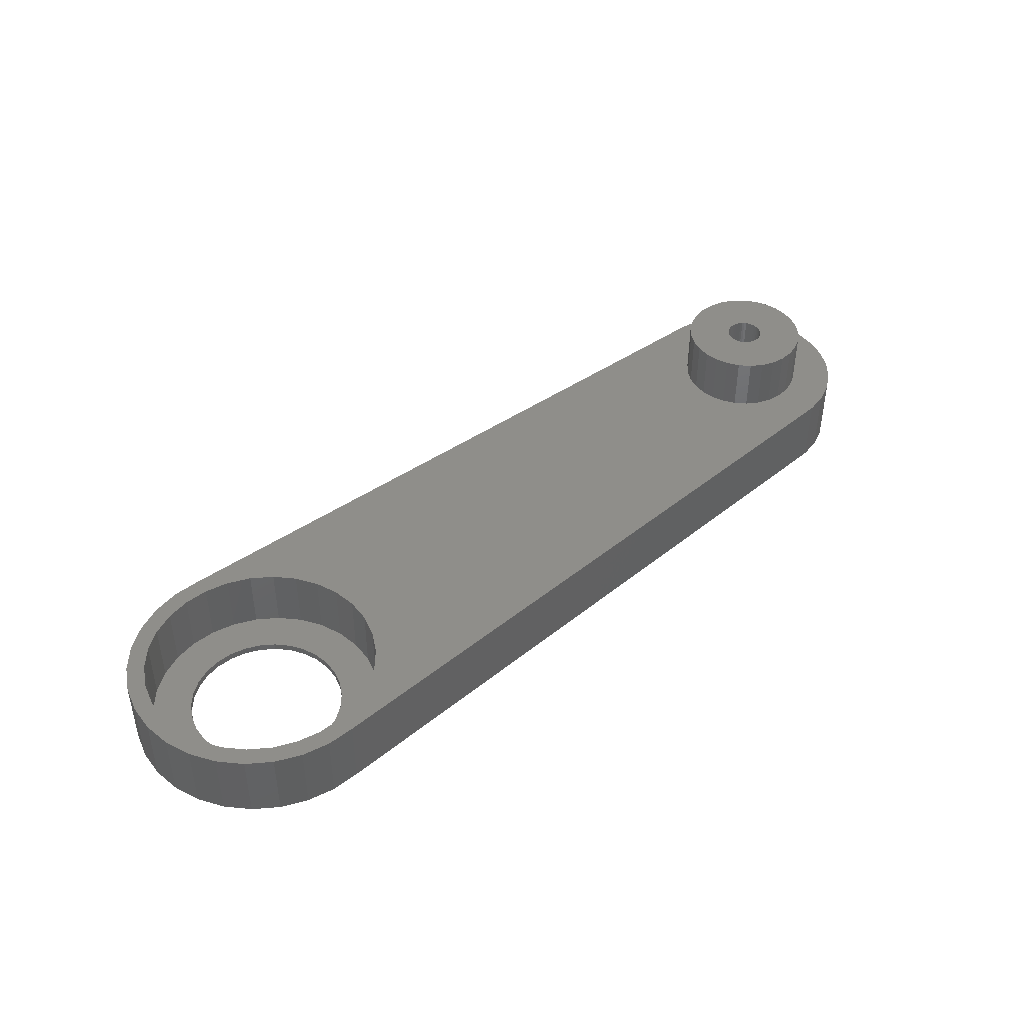
<metadata>
{"format":"stl","ext":"stl","renderer":"f3d","projection":"perspective","resolution":1024,"background":"white","views":[{"elev":43.3,"azim":138.6,"up":"+Z"}]}
</metadata>
<code>
# stl→obj: 423 verts, 858 faces
v -15 0 0
v -14.67 -3.119 0
v -15 0 10
v -14.67 -3.119 10
v -14.67 3.119 0
v -13.7 6.101 0
v -12.14 8.817 0
v -10.04 11.15 0
v -7.5 12.99 0
v -4.635 14.27 0
v -1.568 14.92 0
v 2.441 0.9663 0
v 98.01 18.9 0
v 2.625 0 0
v 102 18.9 0
v 105.9 18.07 0
v 2.604 -0.329 0
v 109.5 16.45 0
v 103.4 10.46 0
v 112.7 14.12 0
v 115.4 11.17 0
v 107.4 8.175 0
v 117.4 7.728 0
v 110 4.474 0
v 118.6 3.95 0
v 110.8 2.287 0
v 111 0 0
v 110.8 -2.287 0
v 119 0 0
v 118.6 -3.95 0
v 108.9 -6.466 0
v 117.4 -7.728 0
v 105.5 -9.526 0
v 115.4 -11.17 0
v 98.85 -10.94 0
v 112.7 -14.12 0
v 3.1 -3.5 0
v 92.64 -8.175 0
v 94.5 -9.526 0
v 96.6 -10.46 0
v -3.1 -6.5 0
v 98.01 -18.9 0
v -1.568 -14.92 0
v -4.635 -14.27 0
v -7.5 -12.99 0
v -10.04 -11.15 0
v -12.14 -8.817 0
v -13.7 -6.101 0
v -2.441 -0.9663 0
v -2.543 -0.6528 0
v 102 -18.9 0
v 3.1 -6.5 0
v 89.95 -4.474 0
v 91.1 -6.466 0
v -3.1 -3.5 0
v 89.24 -2.287 0
v 0.1648 -2.62 0
v -2.625 0 0
v -2.604 -0.329 0
v 0.4919 -2.579 0
v 0.8112 -2.497 0
v 2.604 0.329 0
v -2.124 -1.543 0
v -2.3 -1.265 0
v -1.914 -1.797 0
v -1.673 -2.023 0
v 89.95 4.474 0
v 2.124 -1.543 0
v 2.3 -1.265 0
v -1.407 -2.216 0
v -1.118 -2.375 0
v -0.8112 -2.497 0
v -0.4919 -2.579 0
v 1.118 -2.375 0
v 89.24 2.287 0
v 89 0 0
v -0.1648 -2.62 0
v 2.543 -0.6528 0
v 2.441 -0.9663 0
v 2.543 0.6528 0
v 2.3 1.265 0
v -2.604 0.329 0
v -2.543 0.6528 0
v 2.124 1.543 0
v 1.914 1.797 0
v 1.673 2.023 0
v 1.407 2.216 0
v 1.118 2.375 0
v 0.8112 2.497 0
v 0.4919 2.579 0
v 0.1648 2.62 0
v -0.1648 2.62 0
v -0.4919 2.579 0
v -0.8112 2.497 0
v -1.118 2.375 0
v -1.407 2.216 0
v -1.673 2.023 0
v -1.914 1.797 0
v -2.124 1.543 0
v -2.3 1.265 0
v -2.441 0.9663 0
v 105.9 -18.07 0
v 109.5 -16.45 0
v 103.4 -10.46 0
v 101.2 -10.94 0
v 107.4 -8.175 0
v 1.407 -2.216 0
v 1.673 -2.023 0
v 110 -4.474 0
v 1.914 -1.797 0
v 91.1 6.466 0
v 92.64 8.175 0
v 108.9 6.466 0
v 105.5 9.526 0
v 101.2 10.94 0
v 94.5 9.526 0
v 96.6 10.46 0
v 98.85 10.94 0
v -14.67 3.119 10
v -12.14 -8.817 10
v -13.7 -6.101 10
v -10.04 -11.15 10
v -7.5 -12.99 10
v -4.635 -14.27 10
v -1.568 -14.92 10
v -6.534 -6.189 10
v 116.1 -3.431 10
v 115.1 -6.711 10
v 118.6 -3.95 10
v 7.165 5.447 10
v 8.168 3.779 10
v 84.93 6.711 10
v 9 0 10
v 98.01 -18.9 10
v 102 -18.9 10
v 5.826 6.859 10
v 105.9 18.07 10
v 102 18.9 10
v 0.4873 8.987 10
v 2.408 8.672 10
v 98.01 18.9 10
v -4.635 14.27 10
v -1.568 14.92 10
v -7.5 12.99 10
v -10.04 11.15 10
v -12.14 8.817 10
v -13.7 6.101 10
v 84.93 -6.711 10
v 83.86 -3.431 10
v 8.79 1.935 10
v -8.947 0.9731 10
v -8.947 -0.9731 10
v -7.712 4.64 10
v -6.534 6.189 10
v 4.216 7.952 10
v -5.051 7.449 10
v -3.331 8.361 10
v -1.456 8.881 10
v 105.1 15.69 10
v 108.2 14.29 10
v 109.5 16.45 10
v 91.75 14.29 10
v 94.9 15.69 10
v 116.1 3.431 10
v 116.5 0 10
v 119 0 10
v 8.168 -3.779 10
v 7.165 -5.447 10
v -5.051 -7.449 10
v 5.826 -6.859 10
v 4.216 -7.952 10
v 2.408 -8.672 10
v 0.4873 -8.987 10
v -1.456 -8.881 10
v -3.331 -8.361 10
v -7.712 -4.64 10
v -8.529 -2.874 10
v 86.65 9.698 10
v 88.96 12.26 10
v 115.1 6.711 10
v 118.6 3.95 10
v 8.79 -1.935 10
v 111 12.26 10
v 113.3 9.698 10
v 115.4 11.17 10
v 101.7 16.41 10
v 112.7 14.12 10
v 98.28 16.41 10
v 117.4 7.728 10
v 113.3 -9.698 10
v 117.4 -7.728 10
v 115.4 -11.17 10
v 111 -12.26 10
v 112.7 -14.12 10
v 108.2 -14.29 10
v 109.5 -16.45 10
v 105.1 -15.69 10
v 101.7 -16.41 10
v 105.9 -18.07 10
v 98.28 -16.41 10
v -8.529 2.874 10
v 83.5 0 10
v 83.86 3.431 10
v 94.9 -15.69 10
v 91.75 -14.29 10
v 88.96 -12.26 10
v 86.65 -9.698 10
v -1.7 -14.89 5
v -1.568 -14.92 4.771
v -1.568 -14.92 5.229
v 0.85 -15.01 3.528
v 1.7 -15.05 5
v -0.85 -14.95 6.472
v 0.85 -15.01 6.472
v -0.85 -14.95 3.528
v 1.7 -3.5 5
v 3.1 -3.5 6.5
v 2.269 -3.5 2.731
v 7.714e-16 -3.5 1.42
v -1.5 -3.5 6.5
v -0.85 -3.5 6.472
v -1.078 -3.5 6.078
v 0.85 -3.5 6.472
v 1.078 -3.5 3.922
v -3.1 -3.5 6.5
v -3.1 -3.5 3.21
v -3.1 -5 3.21
v -3.1 -6.5 3.21
v -3.1 -6.5 6.5
v -3.1 -5 6.5
v 3.1 -3.5 3.21
v 3.1 -5 3.21
v 3.1 -5 6.5
v 3.1 -6.5 6.5
v -1.078 -6.5 6.078
v -1.7 -6.5 5
v -1.5 -6.5 6.5
v -0.85 -6.5 3.528
v 2.269 -6.5 2.731
v 0.85 -6.5 3.528
v 1.078 -6.5 3.922
v 3.1 -6.5 3.21
v -2.604 0.329 18
v -2.625 0 18
v -2.604 -0.329 18
v -2.543 0.6528 18
v -2.441 0.9663 18
v -2.3 1.265 18
v -2.124 1.543 18
v -1.914 1.797 18
v -1.673 2.023 18
v -1.407 2.216 18
v -1.118 2.375 18
v -0.8112 2.497 18
v -0.4919 2.579 18
v -0.1648 2.62 18
v 0.1648 2.62 18
v 0.4919 2.579 18
v 0.8112 2.497 18
v 1.118 2.375 18
v 1.407 2.216 18
v 1.673 2.023 18
v 1.914 1.797 18
v 2.124 1.543 18
v 2.3 1.265 18
v 2.441 0.9663 18
v 2.543 0.6528 18
v 2.604 0.329 18
v 2.625 0 18
v 2.604 -0.329 18
v 2.543 -0.6528 18
v 2.441 -0.9663 18
v 2.3 -1.265 18
v 2.124 -1.543 18
v 1.914 -1.797 18
v 1.7 -1.997 5
v 1.673 -2.023 5.046
v 1.673 -2.023 18
v 1.673 -2.023 4.954
v 1.407 -2.216 4.492
v 1.118 -2.375 3.991
v 0.85 -2.481 3.528
v 0.8112 -2.497 3.528
v 0.4919 -2.579 3.528
v 0.1648 -2.62 3.528
v -0.1648 -2.62 3.528
v -0.4919 -2.579 3.528
v -0.8112 -2.497 3.528
v -0.85 -2.481 3.528
v -1.118 -2.375 3.991
v -1.407 -2.216 4.492
v -1.673 -2.023 4.954
v -1.673 -2.023 18
v -1.673 -2.023 5.046
v -1.914 -1.797 18
v -1.7 -1.997 5
v -2.124 -1.543 18
v -2.3 -1.265 18
v -2.441 -0.9663 18
v -2.543 -0.6528 18
v 89.24 2.287 1
v 89 0 1
v 89.24 -2.287 1
v 89.95 4.474 1
v 91.1 6.466 1
v 92.64 8.175 1
v 94.5 9.526 1
v 96.6 10.46 1
v 98.85 10.94 1
v 101.2 10.94 1
v 103.4 10.46 1
v 105.5 9.526 1
v 107.4 8.175 1
v 108.9 6.466 1
v 110 4.474 1
v 110.8 2.287 1
v 111 0 1
v 110.8 -2.287 1
v 110 -4.474 1
v 108.9 -6.466 1
v 107.4 -8.175 1
v 105.5 -9.526 1
v 103.4 -10.46 1
v 101.2 -10.94 1
v 98.85 -10.94 1
v 96.6 -10.46 1
v 94.5 -9.526 1
v 92.64 -8.175 1
v 91.1 -6.466 1
v 89.95 -4.474 1
v -8.947 -0.9731 18
v -8.947 0.9731 18
v -8.529 -2.874 18
v -7.712 -4.64 18
v -6.534 -6.189 18
v -5.051 -7.449 18
v -3.331 -8.361 18
v -1.456 -8.881 18
v 0.4873 -8.987 18
v 2.408 -8.672 18
v 4.216 -7.952 18
v 5.826 -6.859 18
v 7.165 -5.447 18
v 8.168 -3.779 18
v 8.79 -1.935 18
v 9 0 18
v 8.79 1.935 18
v 8.168 3.779 18
v 7.165 5.447 18
v 5.826 6.859 18
v 4.216 7.952 18
v 2.408 8.672 18
v 0.4873 8.987 18
v -1.456 8.881 18
v -3.331 8.361 18
v -5.051 7.449 18
v -6.534 6.189 18
v -7.712 4.64 18
v -8.529 2.874 18
v 83.86 -3.431 1
v 83.5 0 1
v 84.93 -6.711 1
v 86.65 -9.698 1
v 88.96 -12.26 1
v 91.75 -14.29 1
v 94.9 -15.69 1
v 98.28 -16.41 1
v 101.7 -16.41 1
v 105.1 -15.69 1
v 108.2 -14.29 1
v 111 -12.26 1
v 113.3 -9.698 1
v 115.1 -6.711 1
v 116.1 -3.431 1
v 116.5 0 1
v 116.1 3.431 1
v 115.1 6.711 1
v 113.3 9.698 1
v 111 12.26 1
v 108.2 14.29 1
v 105.1 15.69 1
v 101.7 16.41 1
v 98.28 16.41 1
v 94.9 15.69 1
v 91.75 14.29 1
v 88.96 12.26 1
v 86.65 9.698 1
v 84.93 6.711 1
v 83.86 3.431 1
v -0.85 -6.5 6.472
v 1.7 -6.5 5
v 0.85 -6.5 6.472
v -3.1 -3.5 6.79
v -3.1 -6.5 6.79
v 0.85 -3.5 3.528
v -0.85 -3.5 3.528
v -1.7 -3.5 5
v 3.1 -3.5 6.79
v -1.053e-16 -3.5 8.58
v 1.118 -2.375 6.009
v 0.85 -2.481 6.472
v 1.407 -2.216 5.508
v -0.8112 -2.497 6.472
v -0.85 -2.481 6.472
v -0.4919 -2.579 6.472
v -0.1648 -2.62 6.472
v 0.1648 -2.62 6.472
v 0.4919 -2.579 6.472
v 0.8112 -2.497 6.472
v -1.407 -2.216 5.508
v -1.118 -2.375 6.009
v 3.1 -6.5 6.79
v -7.714e-16 -6.5 8.58
v -1.118 -2.375 18
v -1.407 -2.216 18
v 0.1648 -2.62 18
v -0.1648 -2.62 18
v 1.407 -2.216 18
v 1.118 -2.375 18
v 0.8112 -2.497 18
v 0.4919 -2.579 18
v -0.4919 -2.579 18
v -0.8112 -2.497 18
f 1 2 3
f 3 2 4
f 1 5 2
f 2 5 6
f 2 6 7
f 2 7 8
f 2 8 9
f 2 9 10
f 2 10 11
f 12 11 13
f 14 15 16
f 17 16 18
f 14 16 17
f 19 20 21
f 22 21 23
f 24 23 25
f 26 25 27
f 28 29 30
f 31 30 32
f 33 32 34
f 35 34 36
f 37 38 39
f 40 37 39
f 41 42 43
f 2 43 44
f 2 44 45
f 2 45 46
f 2 46 47
f 2 47 48
f 49 2 50
f 37 51 42
f 52 42 41
f 2 41 43
f 37 53 54
f 38 37 54
f 2 37 55
f 56 2 57
f 2 58 59
f 56 60 61
f 2 59 50
f 62 15 14
f 63 2 64
f 65 2 63
f 2 65 66
f 67 68 69
f 2 70 71
f 2 72 73
f 74 75 76
f 2 73 77
f 2 77 57
f 53 2 56
f 72 2 71
f 70 2 66
f 17 20 78
f 78 20 79
f 17 18 20
f 64 2 49
f 12 13 80
f 81 11 12
f 82 11 83
f 84 11 81
f 85 11 84
f 86 11 85
f 87 11 86
f 88 11 87
f 89 11 88
f 90 11 89
f 91 11 90
f 92 11 91
f 93 11 92
f 94 11 93
f 95 11 94
f 96 11 95
f 97 11 96
f 98 11 97
f 99 11 98
f 100 11 99
f 101 11 100
f 83 11 101
f 56 57 60
f 2 11 82
f 2 82 58
f 27 25 29
f 53 37 2
f 62 13 15
f 80 13 62
f 37 102 51
f 37 103 102
f 37 36 103
f 33 34 104
f 105 34 35
f 40 35 36
f 37 40 36
f 104 34 105
f 106 32 33
f 31 32 106
f 75 107 108
f 109 30 31
f 28 30 109
f 75 74 107
f 27 29 28
f 67 108 110
f 111 69 112
f 113 23 24
f 22 23 113
f 114 21 22
f 19 21 114
f 56 61 74
f 115 20 19
f 116 79 117
f 118 20 115
f 79 20 118
f 79 118 117
f 112 79 116
f 112 69 79
f 67 69 111
f 56 74 76
f 24 25 26
f 75 108 67
f 67 110 68
f 41 2 55
f 37 42 52
f 1 3 5
f 5 3 119
f 119 3 4
f 120 119 121
f 121 119 4
f 122 119 120
f 123 119 122
f 124 119 123
f 125 119 124
f 126 119 125
f 127 128 129
f 130 131 132
f 133 134 135
f 136 137 138
f 139 140 141
f 142 119 143
f 144 119 142
f 145 119 144
f 146 119 145
f 147 119 146
f 148 149 150
f 151 119 152
f 143 119 153
f 136 138 141
f 143 153 154
f 155 136 141
f 143 154 156
f 140 155 141
f 143 156 157
f 143 158 141
f 143 157 158
f 158 139 141
f 159 160 161
f 162 163 136
f 164 165 166
f 167 168 134
f 169 126 125
f 134 168 125
f 168 170 125
f 170 171 125
f 171 172 125
f 172 173 125
f 173 174 125
f 174 175 125
f 175 169 125
f 176 119 126
f 177 119 176
f 152 119 177
f 178 179 130
f 166 165 129
f 149 131 150
f 180 164 181
f 133 182 134
f 183 184 185
f 162 130 179
f 186 159 161
f 160 183 187
f 136 163 137
f 137 188 161
f 137 163 188
f 188 186 161
f 161 160 187
f 187 183 185
f 185 184 189
f 189 180 181
f 132 178 130
f 181 164 166
f 128 190 191
f 129 165 127
f 129 128 191
f 191 190 192
f 162 136 130
f 192 193 194
f 194 195 196
f 184 180 189
f 195 197 196
f 190 193 192
f 196 198 199
f 198 200 199
f 201 153 119
f 193 195 194
f 197 198 196
f 202 203 131
f 133 135 199
f 133 199 200
f 133 200 204
f 205 206 133
f 206 207 133
f 207 150 133
f 207 148 150
f 204 205 133
f 203 132 131
f 149 202 131
f 182 167 134
f 151 201 119
f 2 48 4
f 4 48 121
f 48 47 121
f 121 47 120
f 47 46 120
f 120 46 122
f 122 46 45
f 123 122 45
f 123 45 44
f 124 123 44
f 124 44 43
f 208 124 209
f 209 124 43
f 210 124 208
f 125 124 210
f 211 43 42
f 212 42 134
f 125 213 134
f 125 210 213
f 213 214 134
f 215 43 211
f 209 43 215
f 214 212 134
f 212 211 42
f 134 42 51
f 135 134 51
f 135 51 102
f 199 135 102
f 199 102 103
f 196 199 103
f 196 103 36
f 194 196 36
f 194 36 34
f 192 194 34
f 192 34 32
f 191 192 32
f 191 32 30
f 129 191 30
f 129 30 29
f 166 129 29
f 29 25 181
f 166 29 181
f 25 23 189
f 181 25 189
f 23 21 185
f 189 23 185
f 21 20 187
f 185 21 187
f 18 161 20
f 20 161 187
f 16 137 18
f 18 137 161
f 15 138 16
f 16 138 137
f 13 141 15
f 15 141 138
f 11 143 13
f 13 143 141
f 10 142 11
f 11 142 143
f 9 144 10
f 10 144 142
f 8 145 9
f 9 145 144
f 7 146 8
f 8 146 145
f 6 147 7
f 7 147 146
f 5 119 6
f 6 119 147
f 216 37 217
f 218 219 37
f 220 221 217
f 220 222 221
f 221 223 217
f 218 37 216
f 224 218 216
f 55 37 219
f 225 55 226
f 223 216 217
f 219 226 55
f 227 55 225
f 227 228 41
f 41 55 227
f 229 41 228
f 230 227 225
f 37 231 217
f 232 231 37
f 232 37 52
f 232 52 233
f 52 234 233
f 235 236 237
f 237 236 41
f 41 238 52
f 239 240 241
f 238 240 239
f 238 239 52
f 52 242 234
f 239 242 52
f 236 238 41
f 237 41 229
f 82 243 244
f 58 82 244
f 244 245 59
f 58 244 59
f 83 246 243
f 82 83 243
f 101 247 246
f 83 101 246
f 100 248 247
f 101 100 247
f 99 249 248
f 100 99 248
f 98 250 249
f 99 98 249
f 97 251 250
f 98 97 250
f 96 252 251
f 97 96 251
f 95 253 252
f 96 95 252
f 94 254 253
f 95 94 253
f 93 255 254
f 94 93 254
f 92 256 255
f 93 92 255
f 91 257 256
f 92 91 256
f 90 258 257
f 91 90 257
f 89 259 258
f 90 89 258
f 88 260 259
f 89 88 259
f 87 261 260
f 88 87 260
f 86 262 261
f 87 86 261
f 85 263 262
f 86 85 262
f 264 263 84
f 84 263 85
f 265 264 81
f 81 264 84
f 266 265 12
f 12 265 81
f 267 266 80
f 80 266 12
f 268 267 62
f 62 267 80
f 269 268 14
f 14 268 62
f 269 14 270
f 270 14 17
f 270 17 271
f 271 17 78
f 271 78 272
f 272 78 79
f 272 79 273
f 273 79 69
f 273 69 274
f 274 69 68
f 274 68 275
f 275 68 110
f 276 277 278
f 276 278 275
f 276 275 110
f 276 110 279
f 110 108 279
f 279 108 280
f 280 108 107
f 280 107 281
f 281 107 74
f 282 281 74
f 282 74 283
f 74 61 283
f 283 61 284
f 284 61 60
f 284 60 285
f 285 60 57
f 285 57 286
f 286 57 77
f 286 77 287
f 287 77 73
f 287 73 288
f 288 73 72
f 289 288 72
f 289 72 290
f 72 71 290
f 290 71 291
f 291 71 70
f 291 70 292
f 292 70 66
f 293 294 295
f 295 294 296
f 296 292 66
f 296 66 295
f 295 66 65
f 297 295 65
f 63 297 65
f 298 297 63
f 64 298 63
f 299 298 64
f 49 299 64
f 300 299 49
f 50 300 49
f 245 300 50
f 59 245 50
f 75 301 302
f 76 75 302
f 302 303 56
f 76 302 56
f 67 304 301
f 75 67 301
f 111 305 304
f 67 111 304
f 112 306 305
f 111 112 305
f 116 307 306
f 112 116 306
f 117 308 307
f 116 117 307
f 118 309 308
f 117 118 308
f 115 310 309
f 118 115 309
f 19 311 310
f 115 19 310
f 114 312 311
f 19 114 311
f 22 313 312
f 114 22 312
f 314 313 113
f 113 313 22
f 315 314 24
f 24 314 113
f 316 315 26
f 26 315 24
f 317 316 27
f 27 316 26
f 317 27 318
f 318 27 28
f 318 28 319
f 319 28 109
f 319 109 320
f 320 109 31
f 320 31 321
f 321 31 106
f 321 106 322
f 322 106 33
f 322 33 323
f 323 33 104
f 323 104 324
f 324 104 105
f 324 105 325
f 325 105 35
f 325 35 326
f 326 35 40
f 326 40 327
f 327 40 39
f 327 39 328
f 328 39 38
f 329 328 38
f 54 329 38
f 330 329 54
f 53 330 54
f 303 330 53
f 56 303 53
f 152 331 151
f 151 331 332
f 152 177 331
f 331 177 333
f 177 176 333
f 333 176 334
f 176 126 334
f 334 126 335
f 335 126 169
f 336 335 169
f 336 169 175
f 337 336 175
f 337 175 174
f 338 337 174
f 338 174 173
f 339 338 173
f 339 173 172
f 340 339 172
f 340 172 171
f 341 340 171
f 341 171 170
f 342 341 170
f 342 170 168
f 343 342 168
f 343 168 167
f 344 343 167
f 344 167 182
f 345 344 182
f 345 182 133
f 346 345 133
f 133 150 347
f 346 133 347
f 150 131 348
f 347 150 348
f 131 130 349
f 348 131 349
f 130 136 350
f 349 130 350
f 155 351 136
f 136 351 350
f 140 352 155
f 155 352 351
f 139 353 140
f 140 353 352
f 158 354 139
f 139 354 353
f 157 355 158
f 158 355 354
f 156 356 157
f 157 356 355
f 154 357 156
f 156 357 356
f 153 358 154
f 154 358 357
f 201 359 153
f 153 359 358
f 151 332 201
f 201 332 359
f 202 149 360
f 361 202 360
f 149 148 362
f 360 149 362
f 148 207 363
f 362 148 363
f 207 206 364
f 363 207 364
f 205 365 206
f 206 365 364
f 204 366 205
f 205 366 365
f 200 367 204
f 204 367 366
f 198 368 200
f 200 368 367
f 197 369 198
f 198 369 368
f 195 370 197
f 197 370 369
f 193 371 195
f 195 371 370
f 190 372 193
f 193 372 371
f 128 373 190
f 190 373 372
f 127 374 128
f 128 374 373
f 165 375 127
f 127 375 374
f 165 164 375
f 375 164 376
f 164 180 376
f 376 180 377
f 180 184 377
f 377 184 378
f 184 183 378
f 378 183 379
f 379 183 160
f 380 379 160
f 380 160 159
f 381 380 159
f 381 159 186
f 382 381 186
f 382 186 188
f 383 382 188
f 383 188 163
f 384 383 163
f 384 163 162
f 385 384 162
f 385 162 179
f 386 385 179
f 386 179 178
f 387 386 178
f 387 178 132
f 388 387 132
f 388 132 203
f 389 388 203
f 389 203 202
f 361 389 202
f 236 235 390
f 210 236 213
f 213 236 390
f 208 236 210
f 209 215 238
f 208 209 236
f 236 209 238
f 211 240 238
f 215 211 238
f 391 241 212
f 212 241 240
f 212 240 211
f 391 212 392
f 392 212 214
f 392 214 390
f 390 214 213
f 225 393 230
f 228 227 230
f 394 228 230
f 226 393 225
f 393 394 230
f 226 219 218
f 395 226 218
f 224 395 218
f 396 226 395
f 222 226 397
f 220 226 222
f 393 226 220
f 398 220 217
f 398 217 231
f 399 220 398
f 393 220 399
f 396 397 226
f 216 276 224
f 224 276 279
f 224 279 280
f 280 281 224
f 281 282 224
f 224 282 395
f 400 216 401
f 216 402 277
f 216 277 276
f 400 402 216
f 216 223 401
f 403 223 404
f 403 405 223
f 405 406 223
f 406 407 223
f 223 408 409
f 223 409 401
f 407 408 223
f 223 221 404
f 221 294 410
f 411 221 410
f 296 294 221
f 404 221 411
f 221 222 296
f 222 397 296
f 412 242 413
f 391 242 239
f 413 242 391
f 390 413 392
f 413 391 392
f 413 390 235
f 413 235 237
f 413 237 229
f 229 228 394
f 229 394 413
f 391 239 241
f 231 232 398
f 398 232 233
f 398 233 234
f 234 242 412
f 234 412 398
f 332 331 333
f 335 332 334
f 334 332 333
f 336 332 335
f 337 332 336
f 338 332 337
f 339 332 338
f 340 332 339
f 341 332 340
f 342 332 341
f 414 332 342
f 414 415 332
f 416 417 343
f 350 332 349
f 351 332 350
f 352 332 351
f 353 332 352
f 354 332 353
f 355 332 354
f 356 332 355
f 357 332 356
f 358 332 357
f 359 332 358
f 275 278 344
f 243 246 332
f 346 269 345
f 243 332 244
f 248 249 332
f 268 269 346
f 247 332 246
f 248 332 247
f 265 266 347
f 251 252 332
f 250 332 249
f 251 332 250
f 260 261 348
f 259 260 348
f 253 332 252
f 254 332 253
f 255 256 349
f 349 332 254
f 258 259 348
f 349 256 348
f 256 257 348
f 257 258 348
f 264 265 347
f 254 255 349
f 263 264 347
f 348 261 347
f 261 262 347
f 262 263 347
f 293 295 332
f 267 268 346
f 347 266 346
f 266 267 346
f 271 272 345
f 345 269 270
f 272 273 345
f 345 270 271
f 274 275 344
f 345 273 344
f 273 274 344
f 344 278 343
f 295 297 332
f 278 418 343
f 418 419 343
f 419 420 343
f 420 421 343
f 421 416 343
f 343 417 342
f 417 422 342
f 422 423 342
f 423 414 342
f 415 293 332
f 298 299 332
f 297 298 332
f 299 300 332
f 245 332 300
f 245 244 332
f 278 277 418
f 418 277 402
f 285 286 395
f 395 282 283
f 286 287 395
f 284 395 283
f 284 285 395
f 287 288 395
f 288 289 395
f 289 396 395
f 292 296 396
f 396 289 290
f 291 396 290
f 291 292 396
f 296 397 396
f 415 410 293
f 293 410 294
f 360 362 363
f 365 360 364
f 364 360 363
f 366 360 365
f 367 360 366
f 368 360 367
f 369 360 368
f 327 360 369
f 327 328 360
f 324 325 370
f 322 323 371
f 321 322 372
f 319 320 373
f 318 319 374
f 330 303 360
f 312 313 379
f 307 308 382
f 309 310 381
f 384 360 383
f 385 360 384
f 386 360 385
f 387 360 386
f 388 360 387
f 389 360 388
f 361 360 389
f 313 314 378
f 329 330 360
f 305 306 383
f 310 311 380
f 305 360 304
f 383 360 305
f 383 306 382
f 306 307 382
f 382 308 381
f 308 309 381
f 381 310 380
f 301 304 360
f 380 311 379
f 311 312 379
f 379 313 378
f 328 329 360
f 378 314 377
f 302 301 360
f 377 315 376
f 315 316 376
f 376 317 375
f 375 318 374
f 374 319 373
f 373 320 372
f 320 321 372
f 372 322 371
f 371 323 370
f 323 324 370
f 370 325 369
f 325 326 369
f 326 327 369
f 314 315 377
f 316 317 376
f 317 318 375
f 303 302 360
f 399 413 393
f 393 413 394
f 398 412 399
f 399 412 413
f 419 400 420
f 420 400 401
f 420 401 409
f 418 402 419
f 419 402 400
f 423 403 414
f 414 403 404
f 414 404 411
f 420 409 421
f 421 409 408
f 421 408 416
f 416 408 407
f 416 407 417
f 417 407 406
f 417 406 422
f 422 406 405
f 422 405 423
f 423 405 403
f 414 411 415
f 415 411 410

</code>
